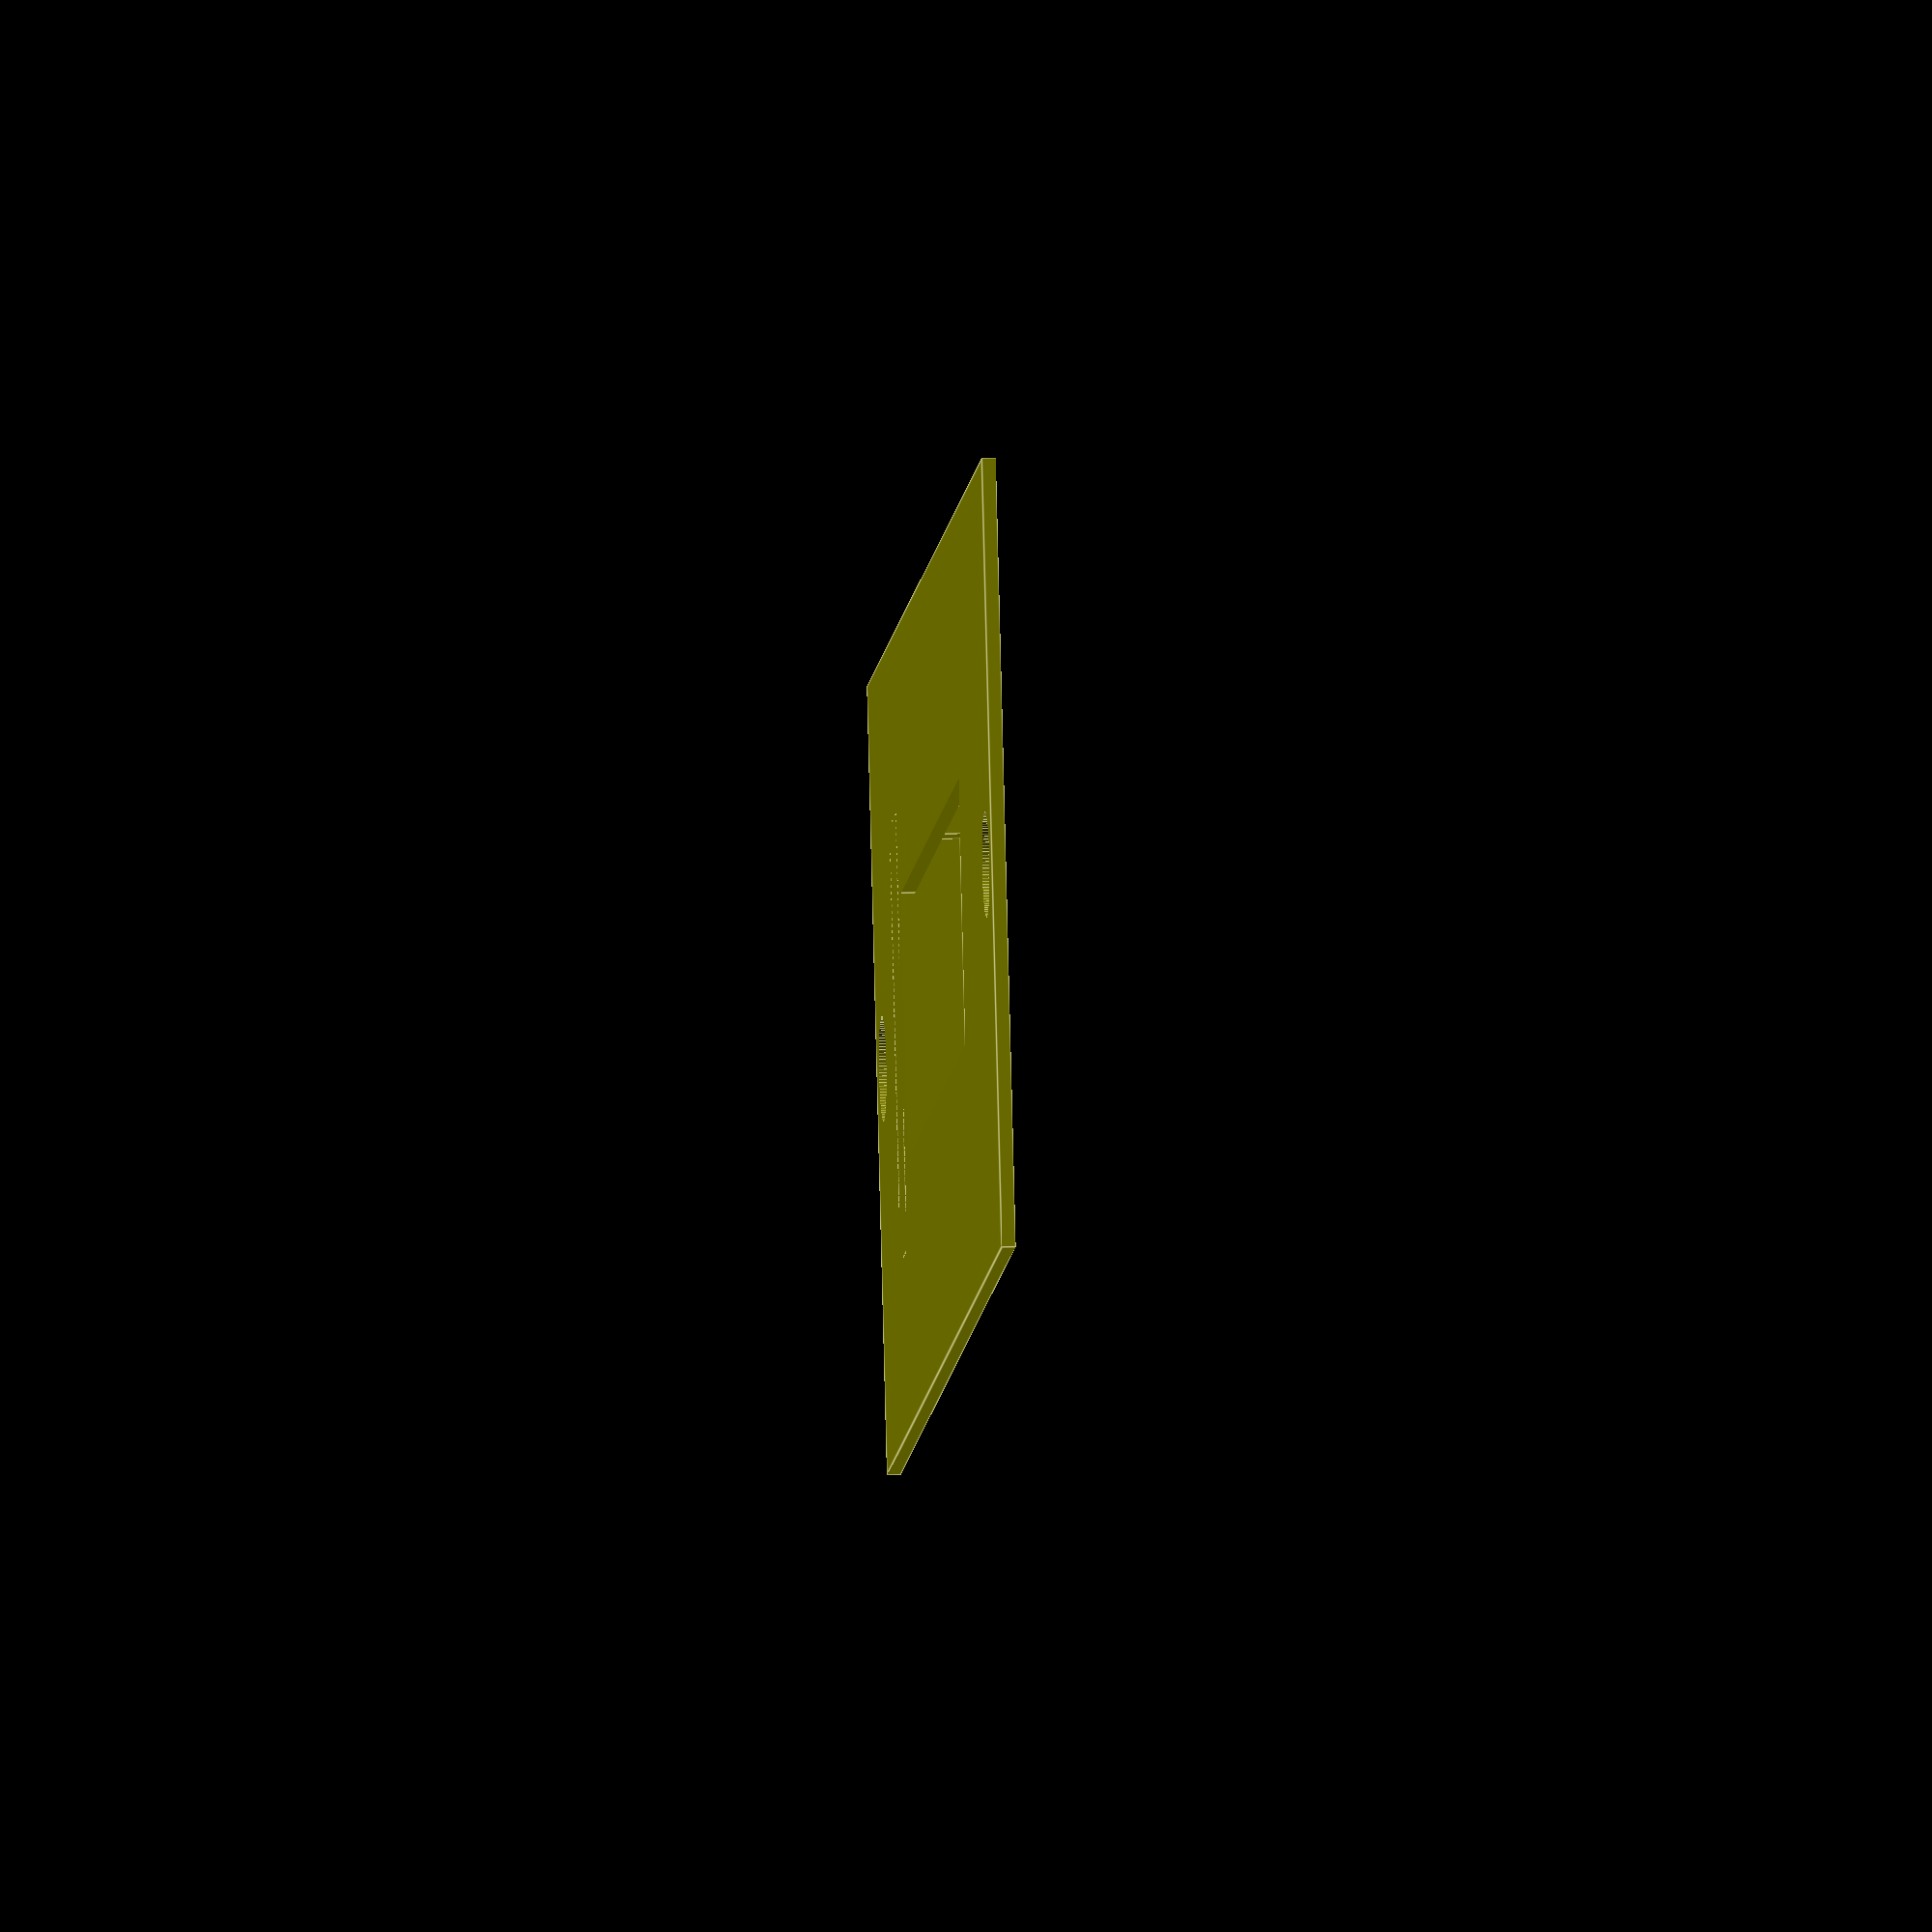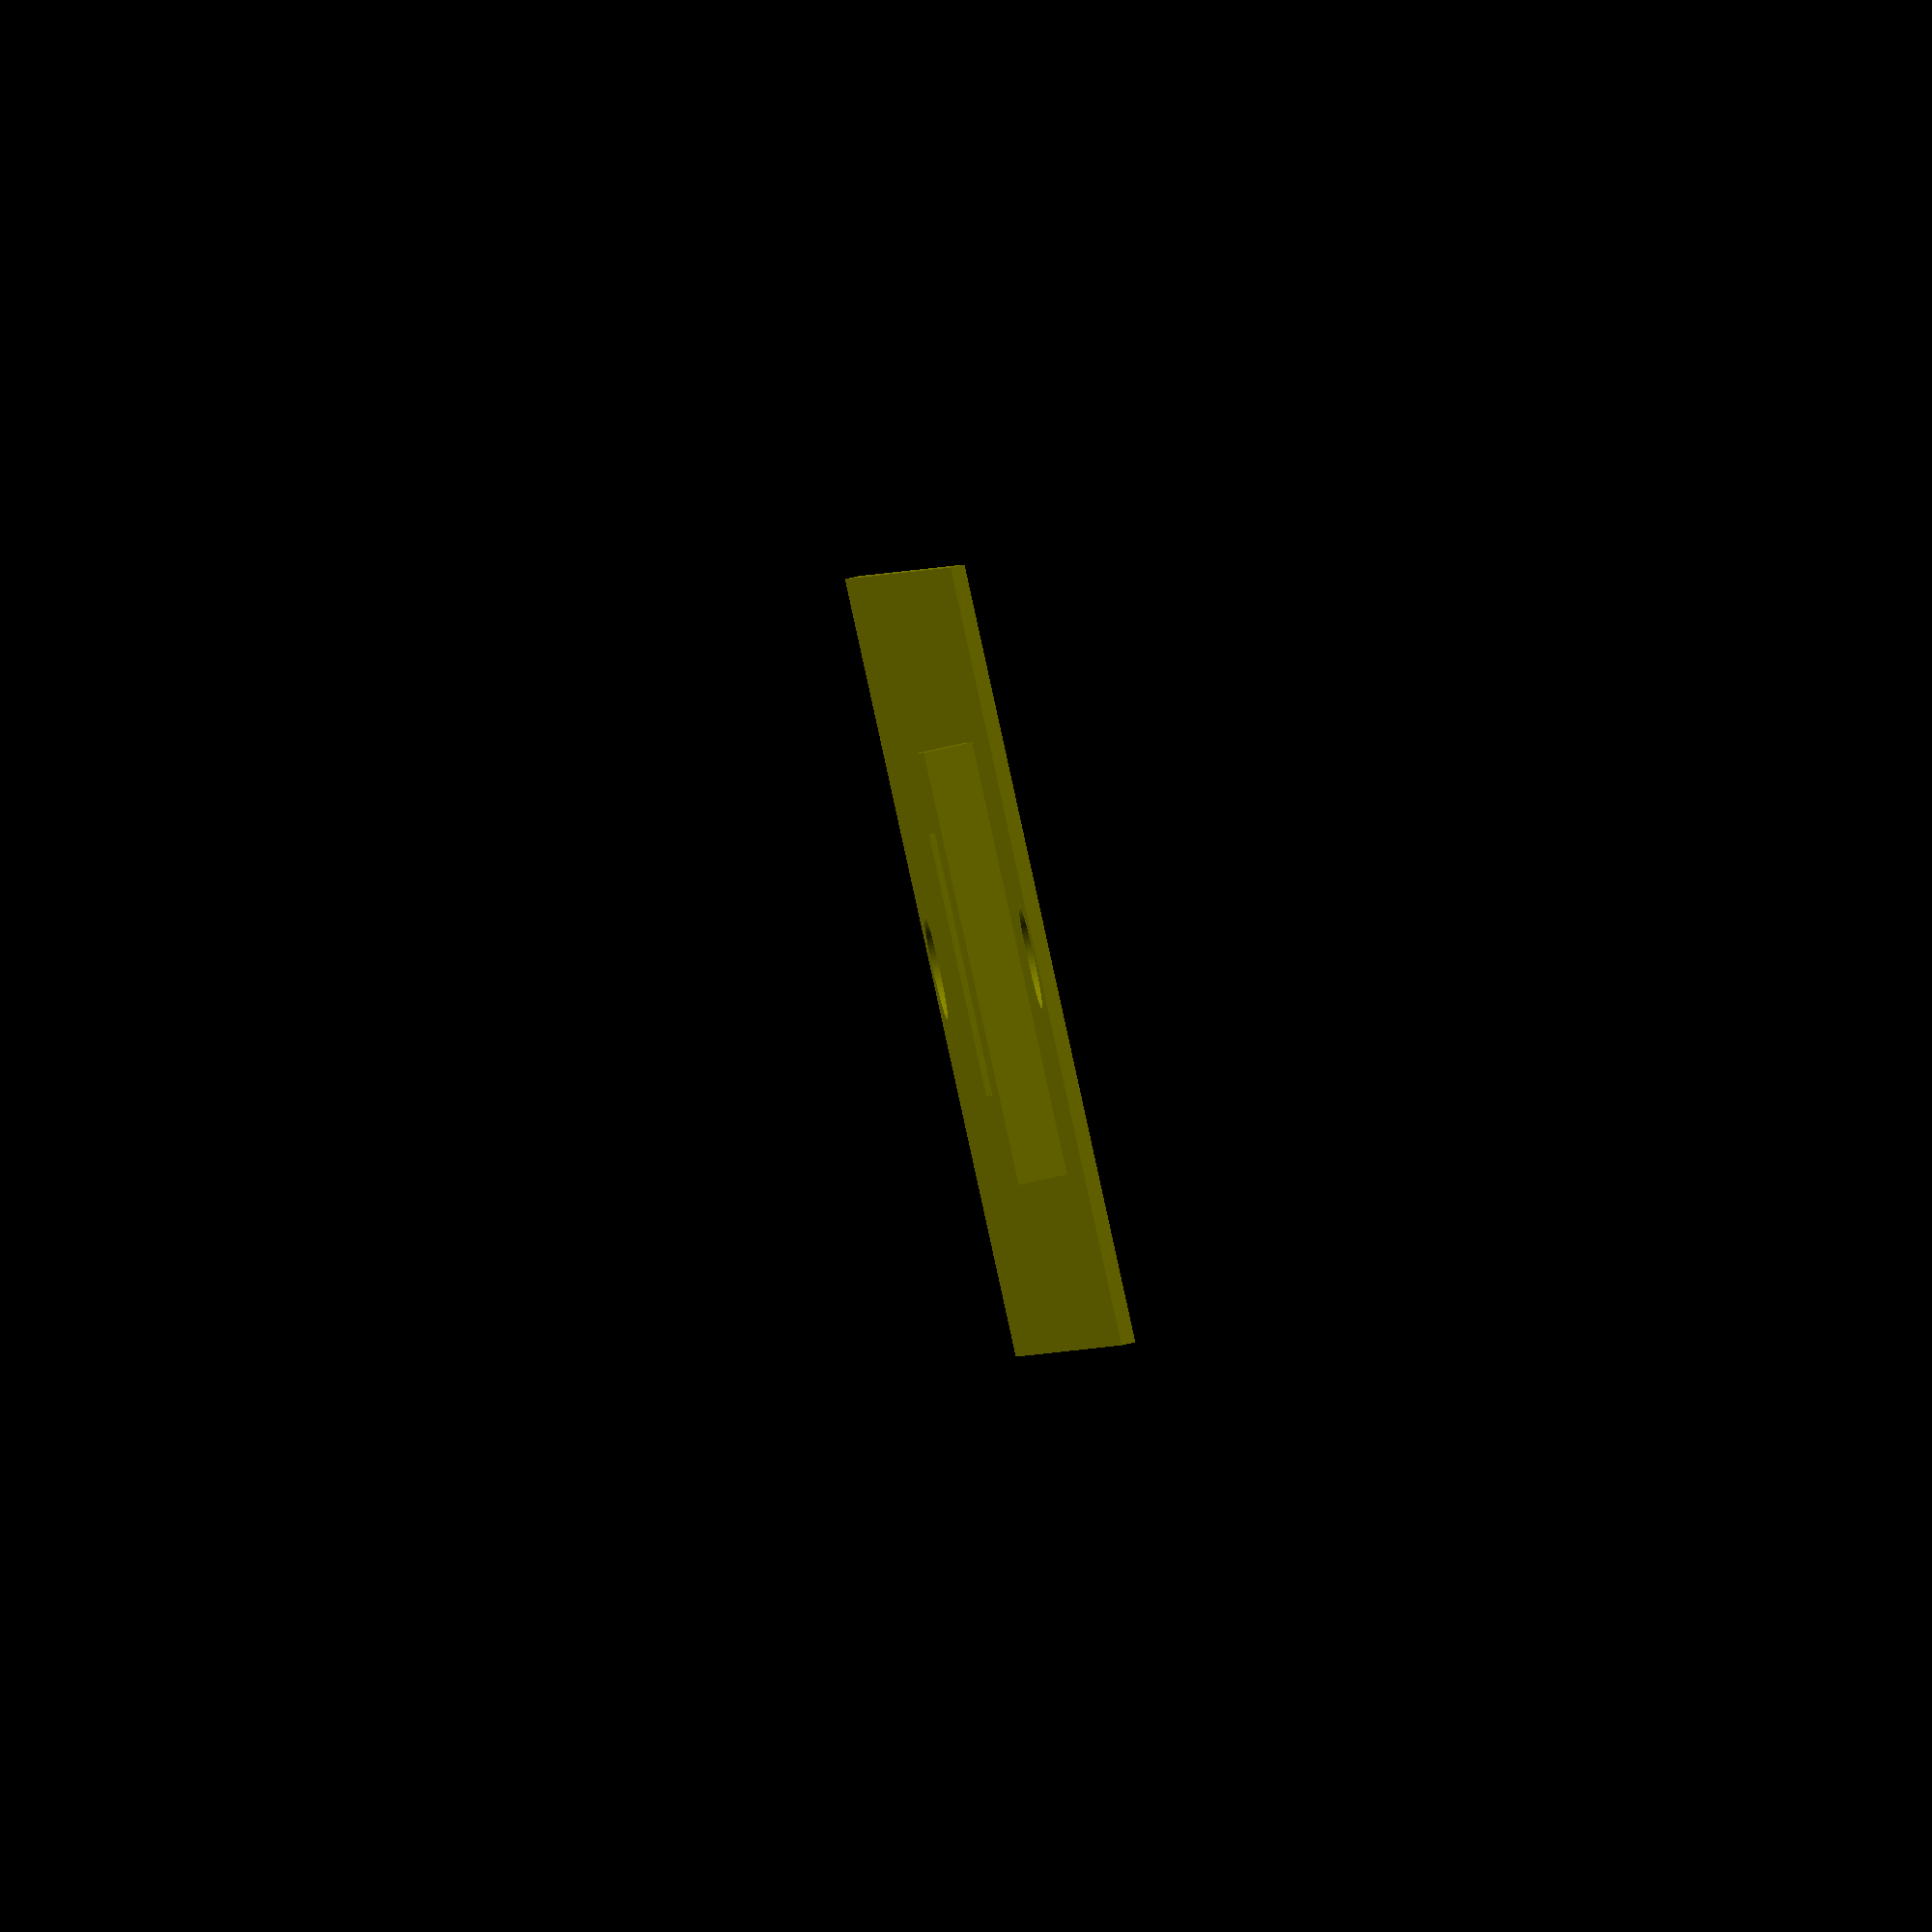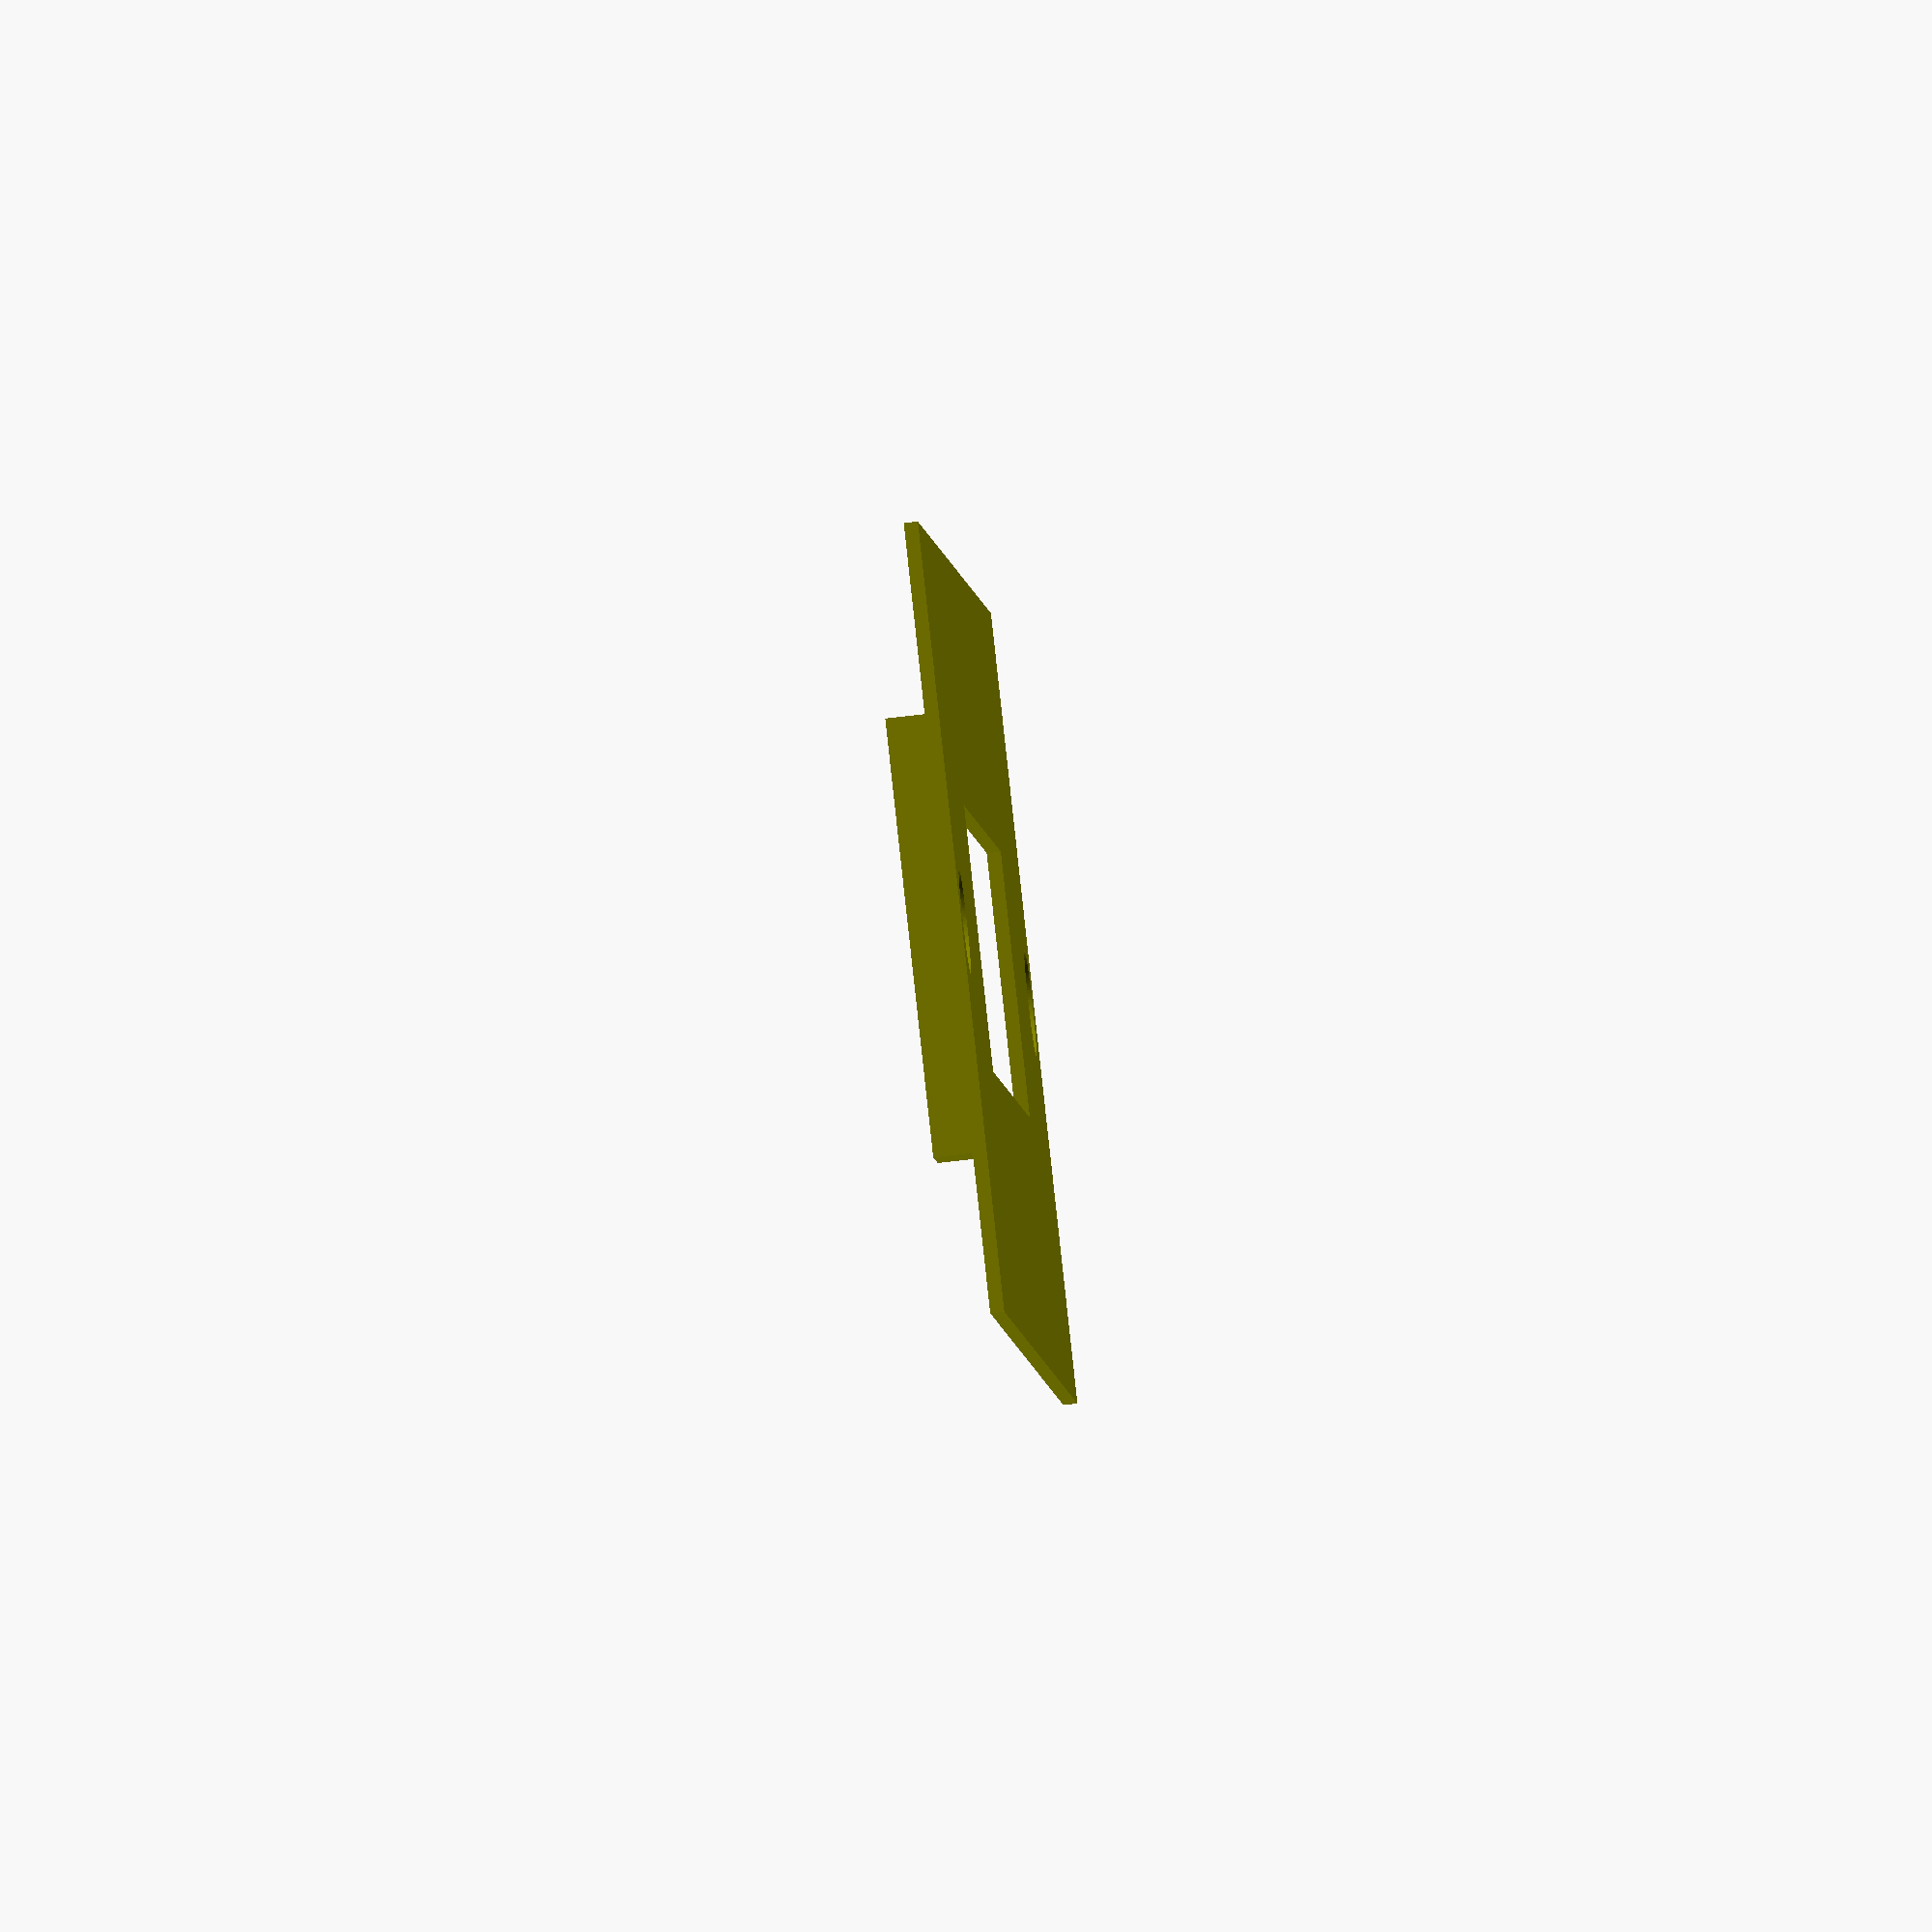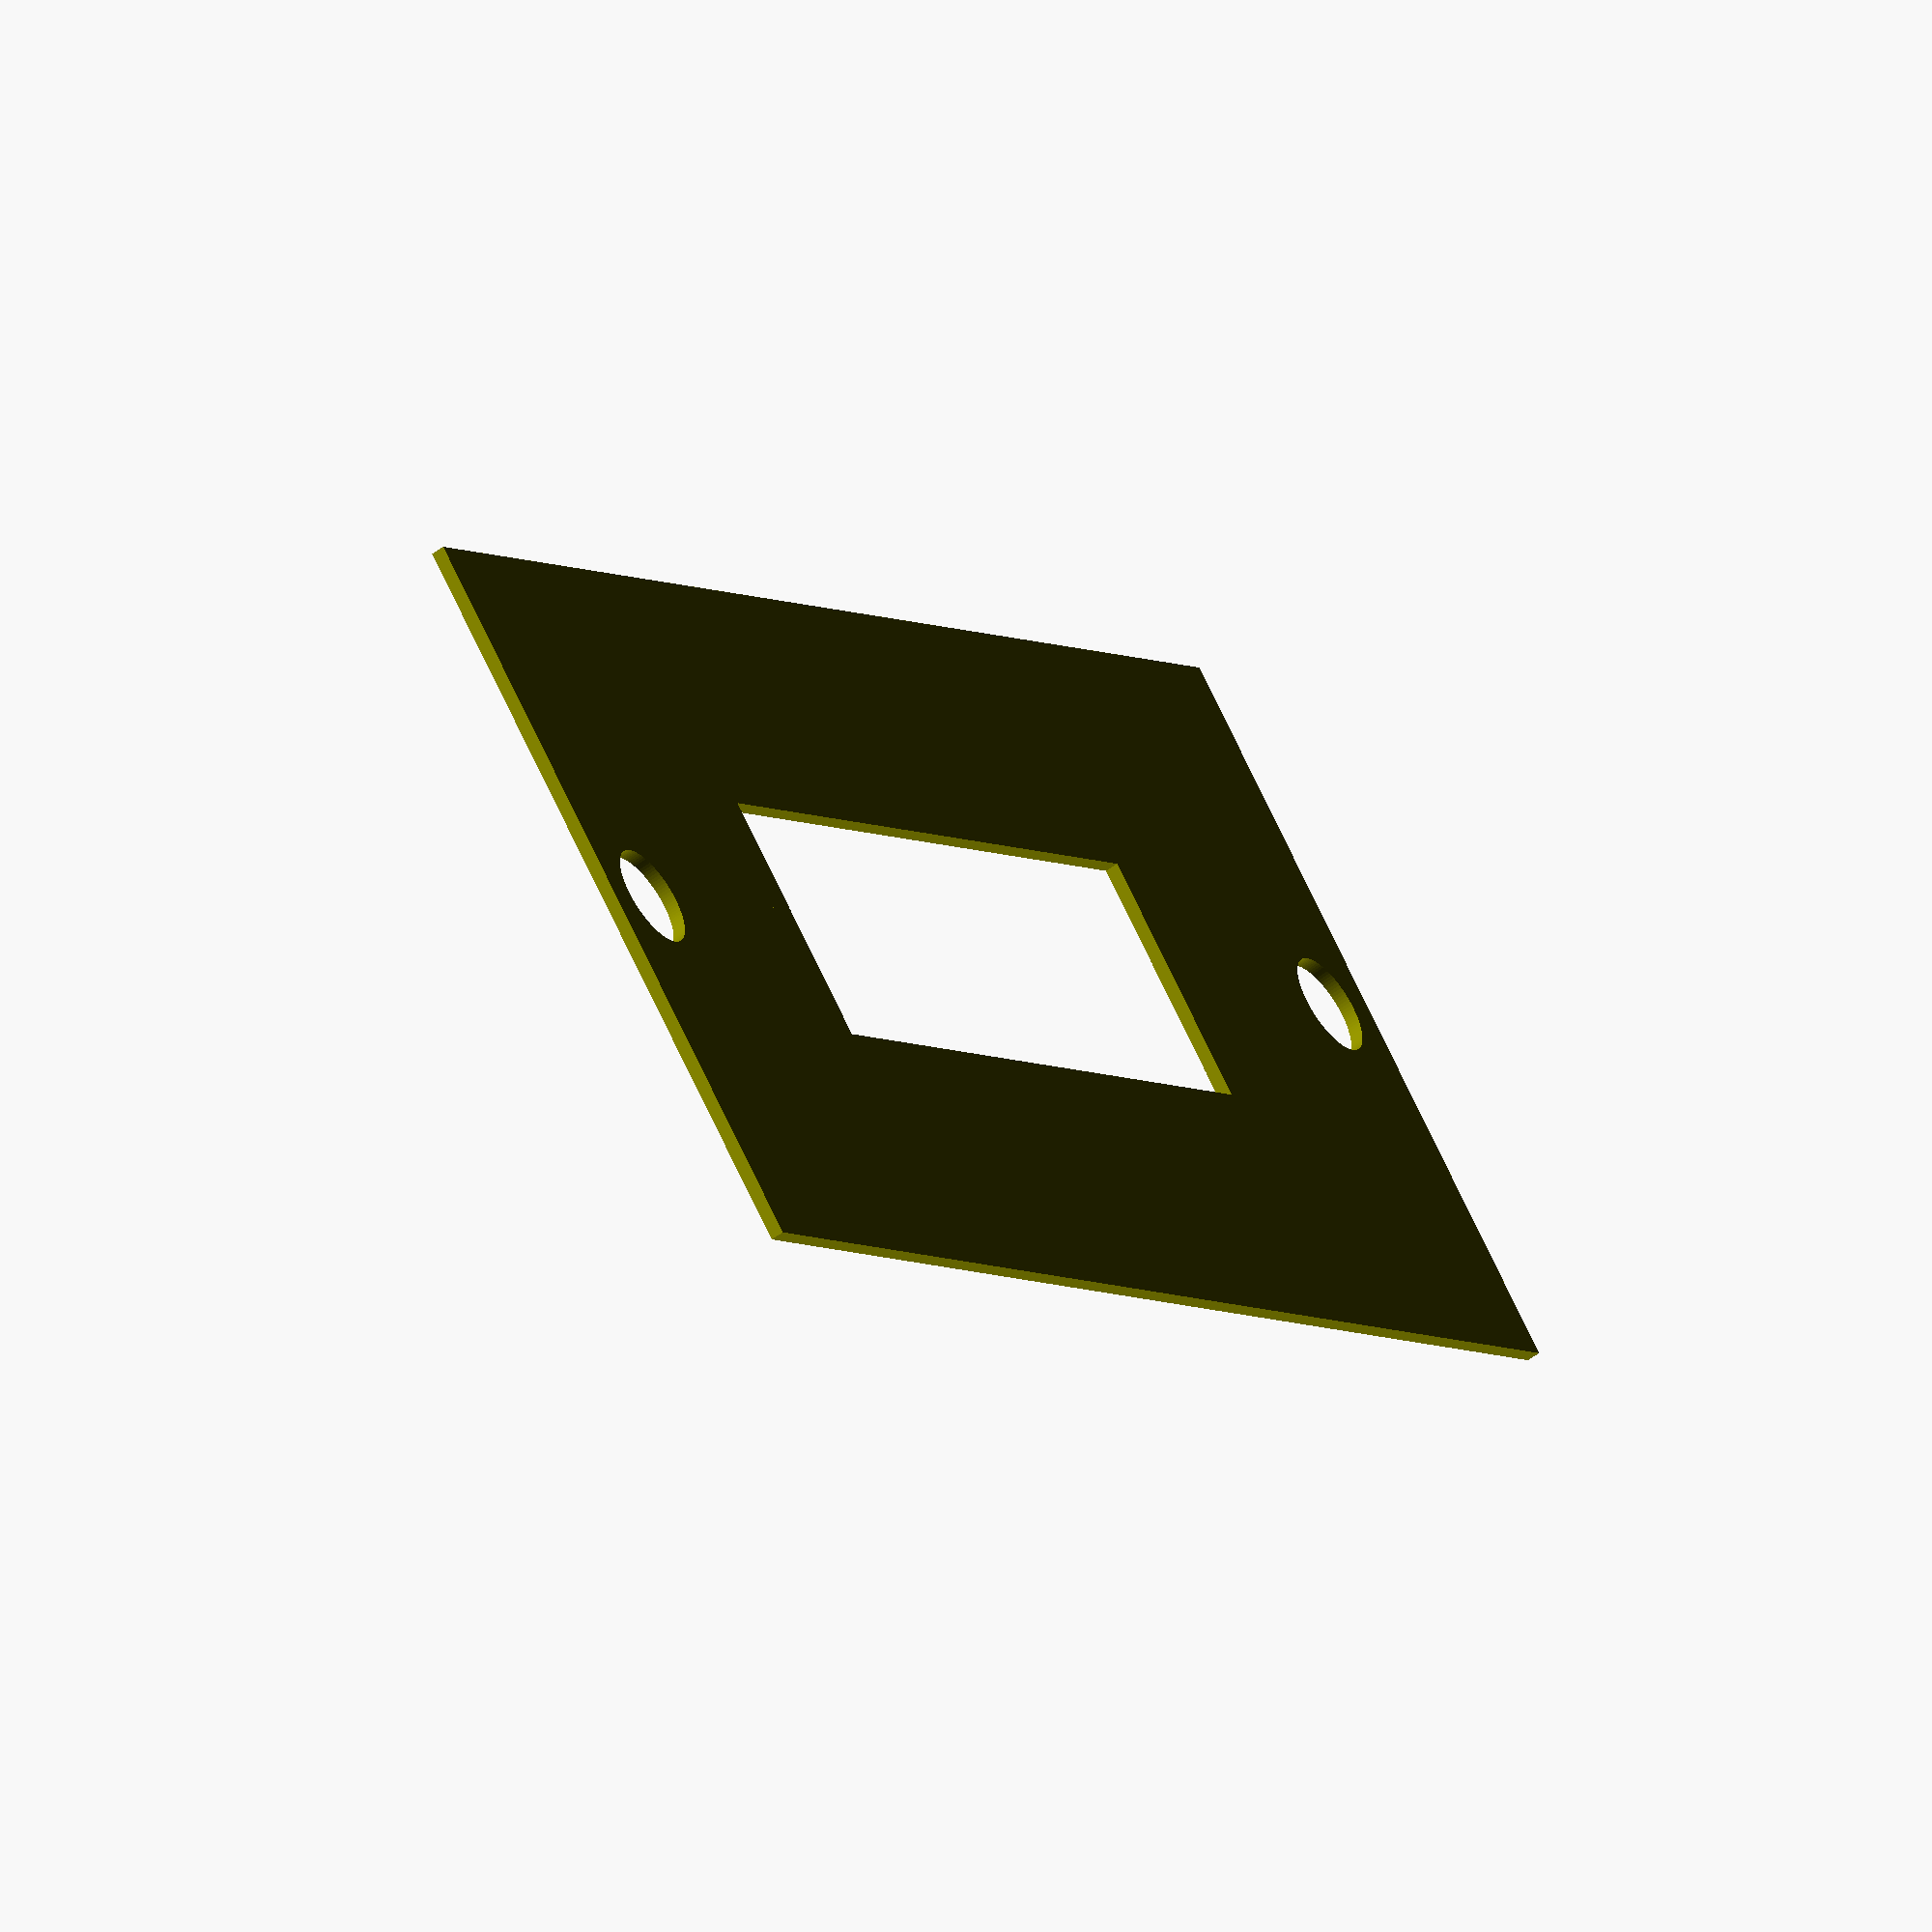
<openscad>
topWidth = 48.55;
topHeight = 22.5;
topDepth = 0.4;

bottomDepth = 3.6;
bottomFirstRecessDepth = 1.84;
bottomFirstRecessWidth = 38.55;
bottomFirstRecessHeight = 12.5;
bottomFirstRecessX = (topWidth - bottomFirstRecessWidth) / 2;
bottomFirstRecessY = (topHeight - bottomFirstRecessHeight) / 2;

bottomSecondRecessDepth = bottomDepth;
bottomSecondRecessWidth = 21.89;
bottomSecondRecessHeight = 12.5;
bottomSecondRecessX = 11.66;
bottomSecondRecessY = bottomFirstRecessY;

bottomThirdRecessDepth = bottomDepth;
bottomThirdRecessWidth = 2.6;
bottomThirdRecessHeight = 12.5;
bottomThirdRecessX = 5;
bottomThirdRecessY = bottomFirstRecessY;

holeWidth = 24.38;
holeHeight = 7.58;
holeX = 11.66;
holeY = 7.46;

screwHoleDiameter = 3;
screwDistance = 43.5;
screwX = (topWidth - screwDistance) / 2;
screwY = 11.25;

reinforcementHeight = 12.5;
reinforcementWidth = 2.95;
reinforcementDepth = 1.8;
reinforcementX = 7.6;
reinforcementY = 5;
reinforcementFootLength = 1.11;
reinforcementFootHeight = 0.8;

//bottom();
top();

module assembly() {
    union() {
        bottom();
        translate([0, topHeight, bottomDepth + topDepth])
            rotate([0, 180, 180])
                top();
    }
}

module bottom() {
    color("grey")
        difference() {
            cube(size = [topWidth, topHeight, bottomDepth]);
            screwHoles();
            // First recess
            translate([bottomFirstRecessX, bottomFirstRecessY, bottomDepth - bottomFirstRecessDepth + 0.1])
                cube(size = [bottomFirstRecessWidth, bottomFirstRecessHeight, bottomFirstRecessDepth + 0.1]);
            // Second recess
            translate([bottomSecondRecessX, bottomSecondRecessY, - 0.1])
                cube(size = [bottomSecondRecessWidth, bottomSecondRecessHeight, bottomDepth + 0.1]);
            // Third recess
            translate([bottomThirdRecessX, bottomThirdRecessY, - 0.1])
                cube(size = [bottomThirdRecessWidth, bottomThirdRecessHeight, bottomDepth + 0.1]);
        }
}

module top() {
    color("olive")
        union() {
            difference() {
                cube(size = [topWidth, topHeight, topDepth]);
                translate([holeX, holeY, - .05]) cube(size = [holeWidth, holeHeight, topDepth + 0.1]);
                screwHoles();
            }
            translate([reinforcementX, reinforcementY, 0])
                union() {
                    cube(size = [reinforcementWidth, reinforcementHeight, reinforcementDepth]);
                    translate([reinforcementWidth, 0, 0])
                        cube(size = [reinforcementFootLength, reinforcementFootHeight, reinforcementDepth]);
                }
        }
}

module screwHoles() {
    translate([screwX, screwY, - .05]) cylinder(h = bottomDepth + .1, r = screwHoleDiameter / 2, $fn = 100);
    translate([topWidth - screwX, screwY, - .05]) cylinder(h = bottomDepth + .1, r = screwHoleDiameter / 2, $fn =
    100);
}
</openscad>
<views>
elev=347.0 azim=200.6 roll=265.9 proj=o view=edges
elev=106.0 azim=286.0 roll=102.9 proj=o view=wireframe
elev=71.8 azim=248.6 roll=96.7 proj=o view=solid
elev=55.3 azim=224.1 roll=127.8 proj=o view=wireframe
</views>
